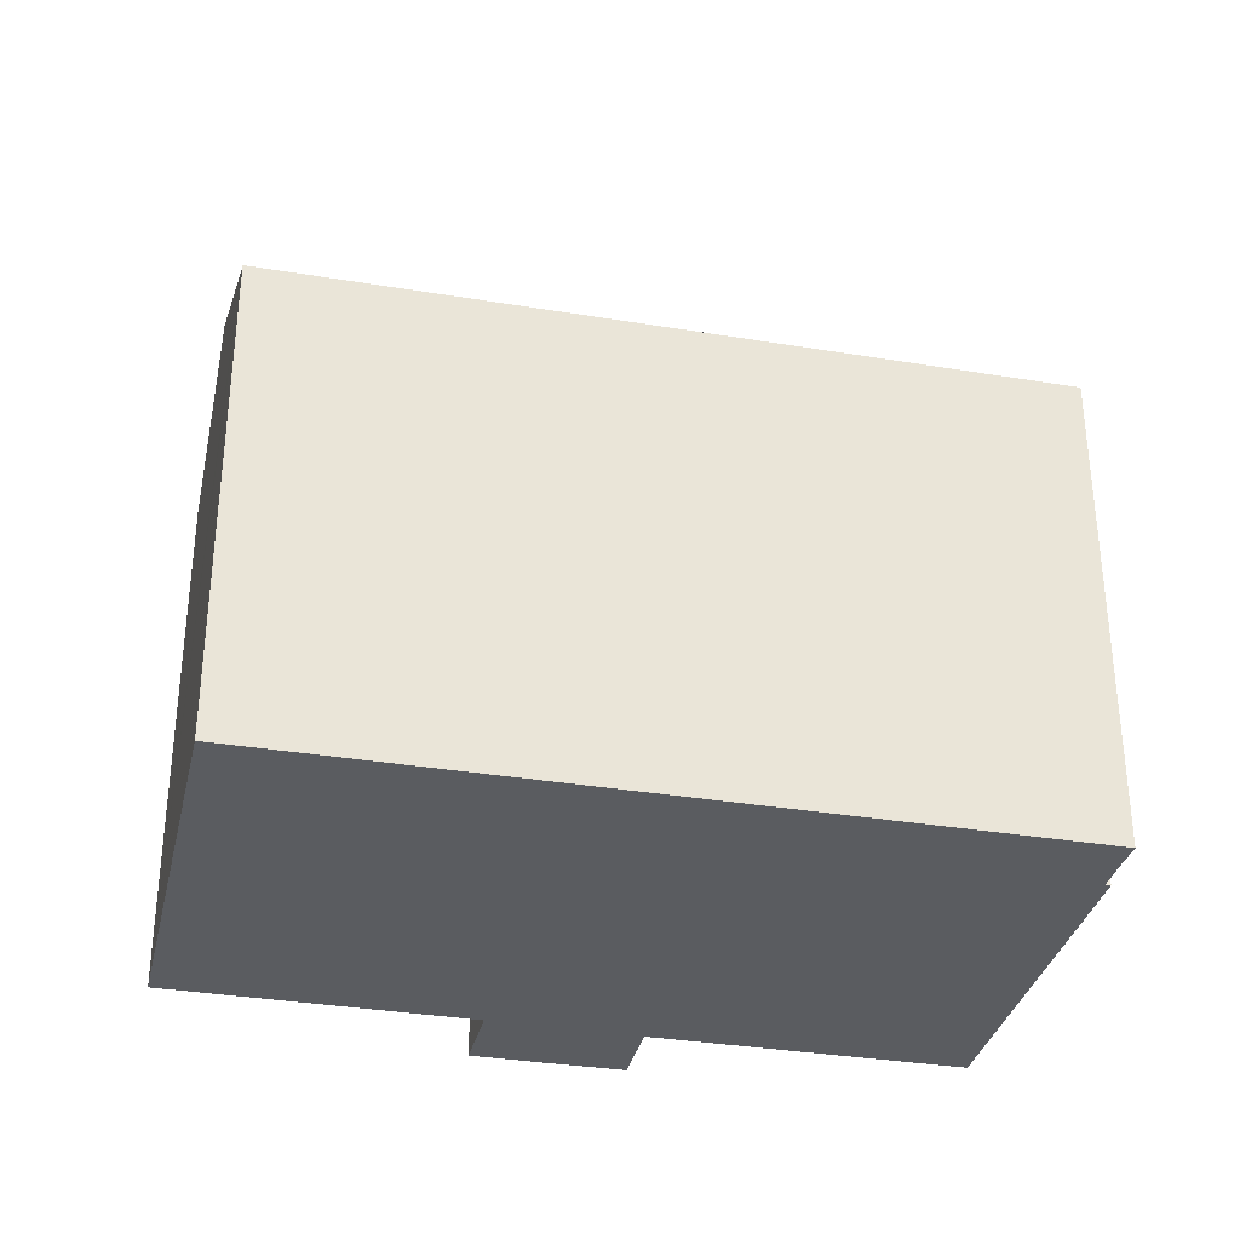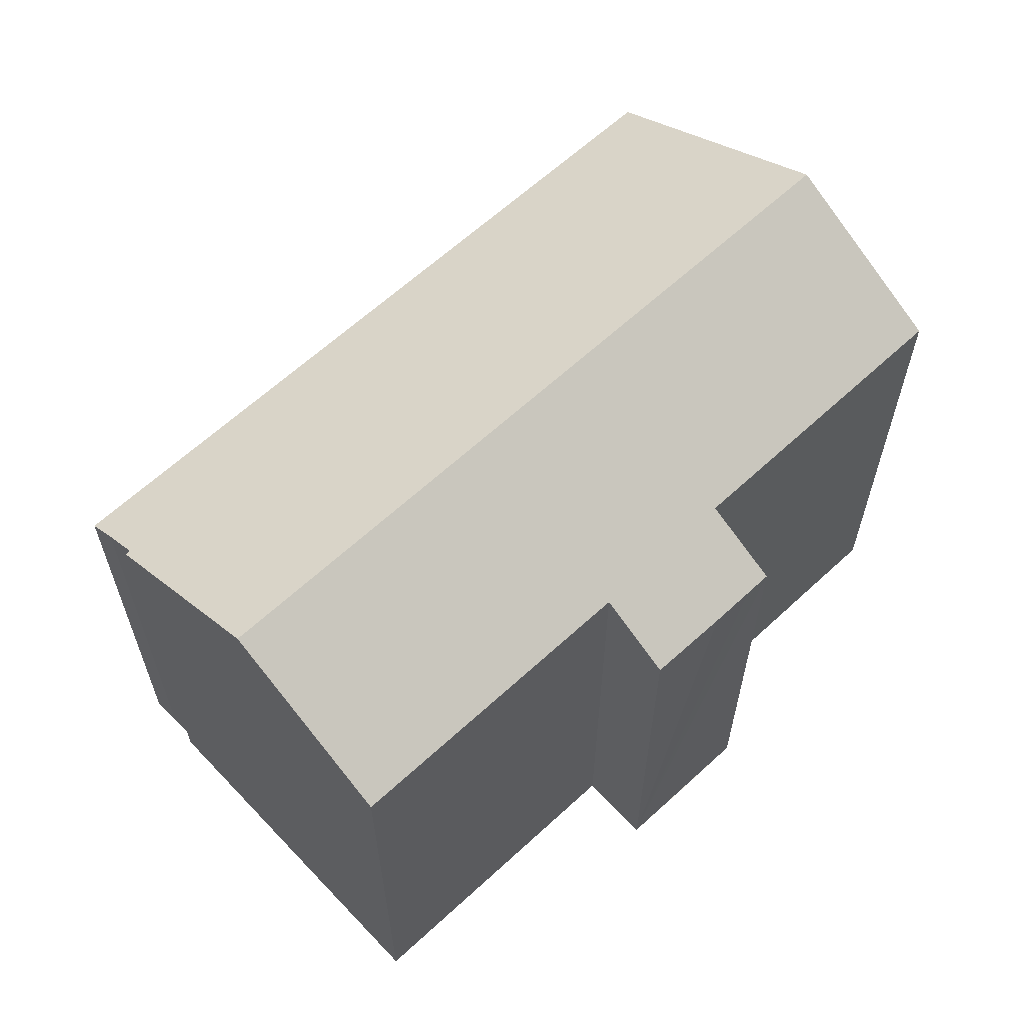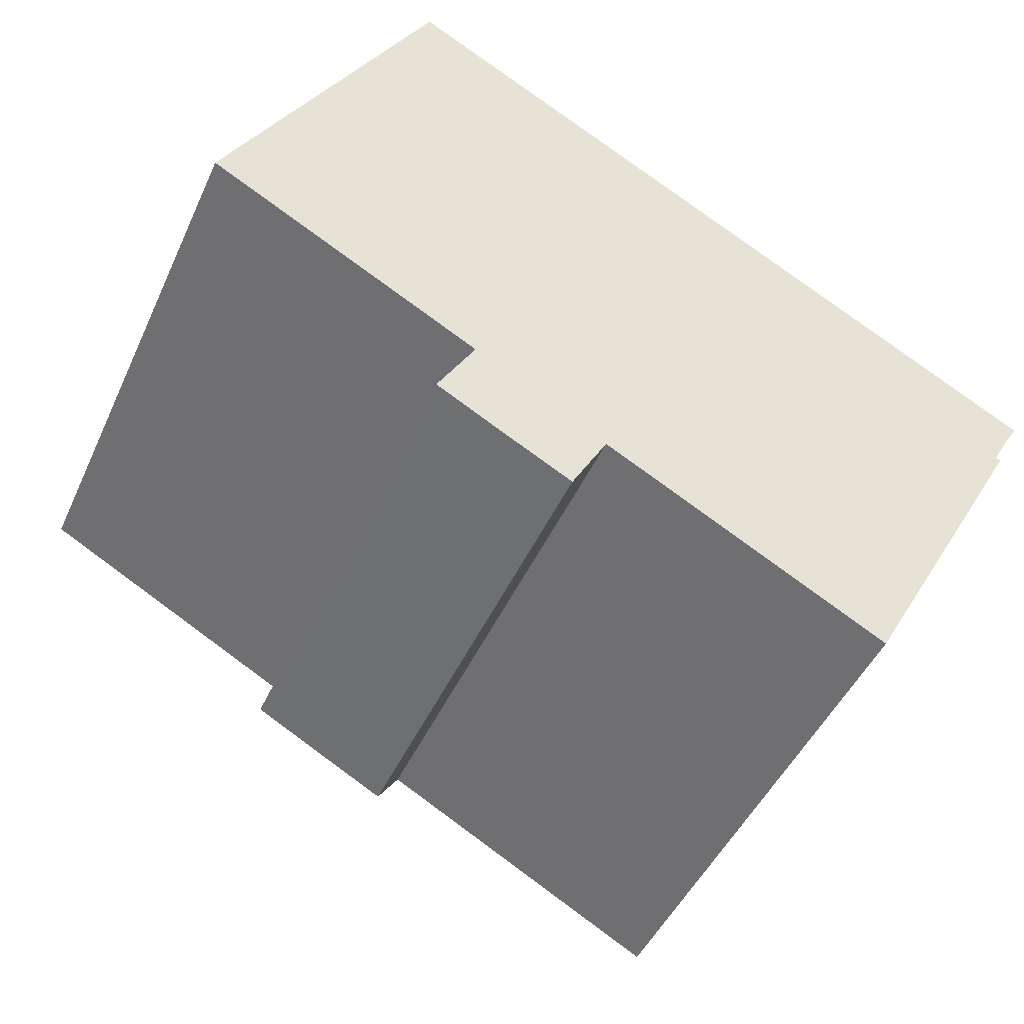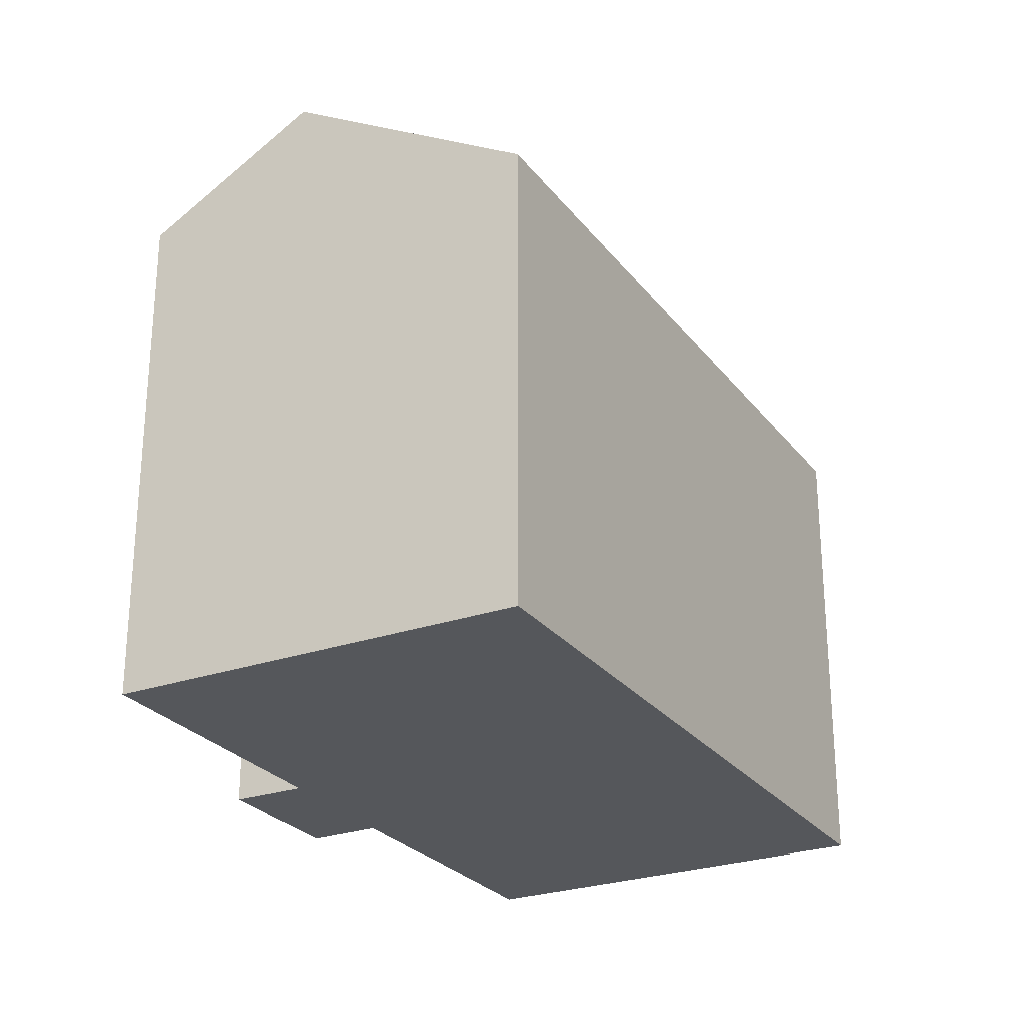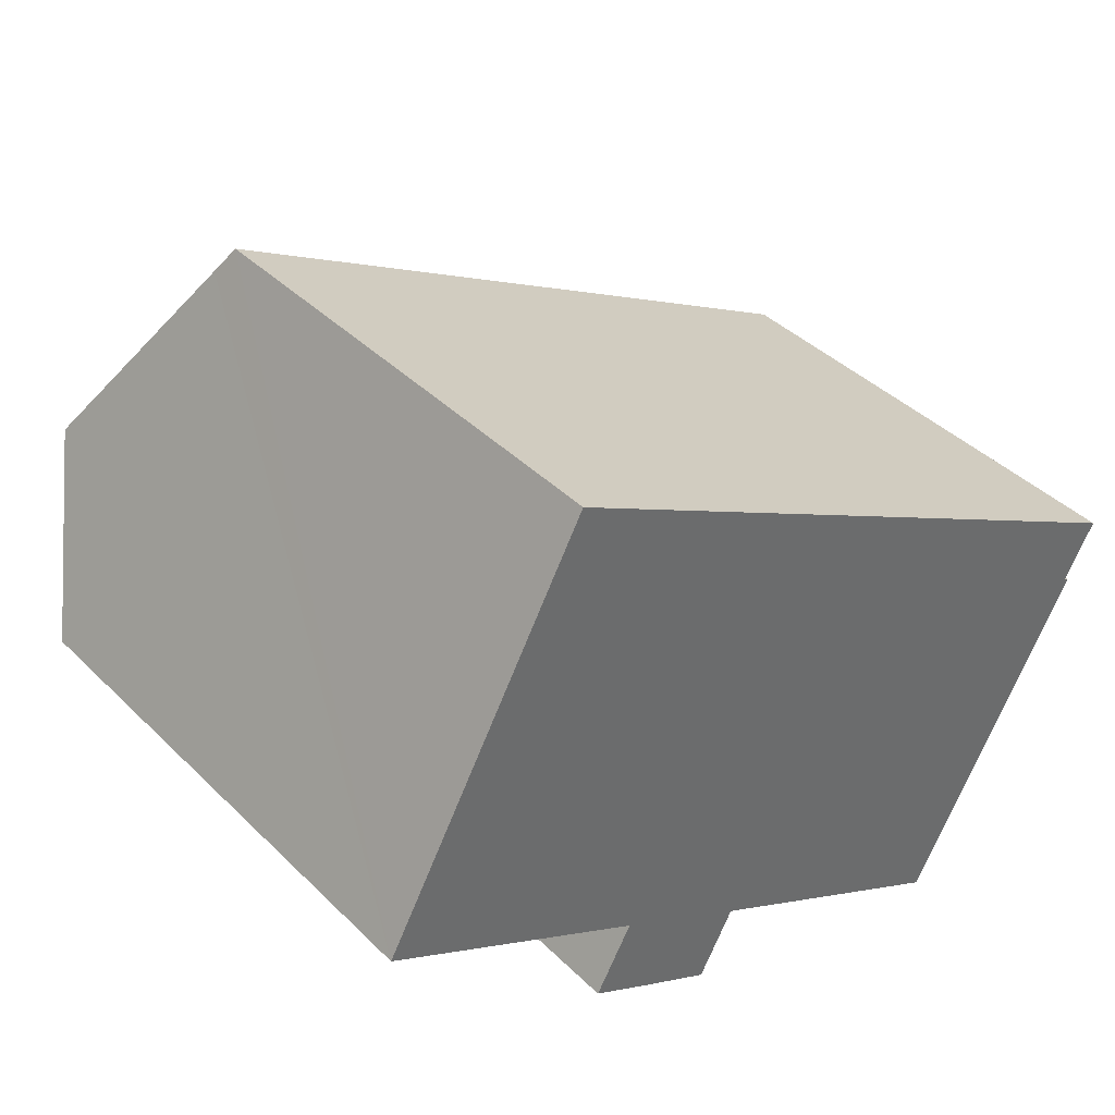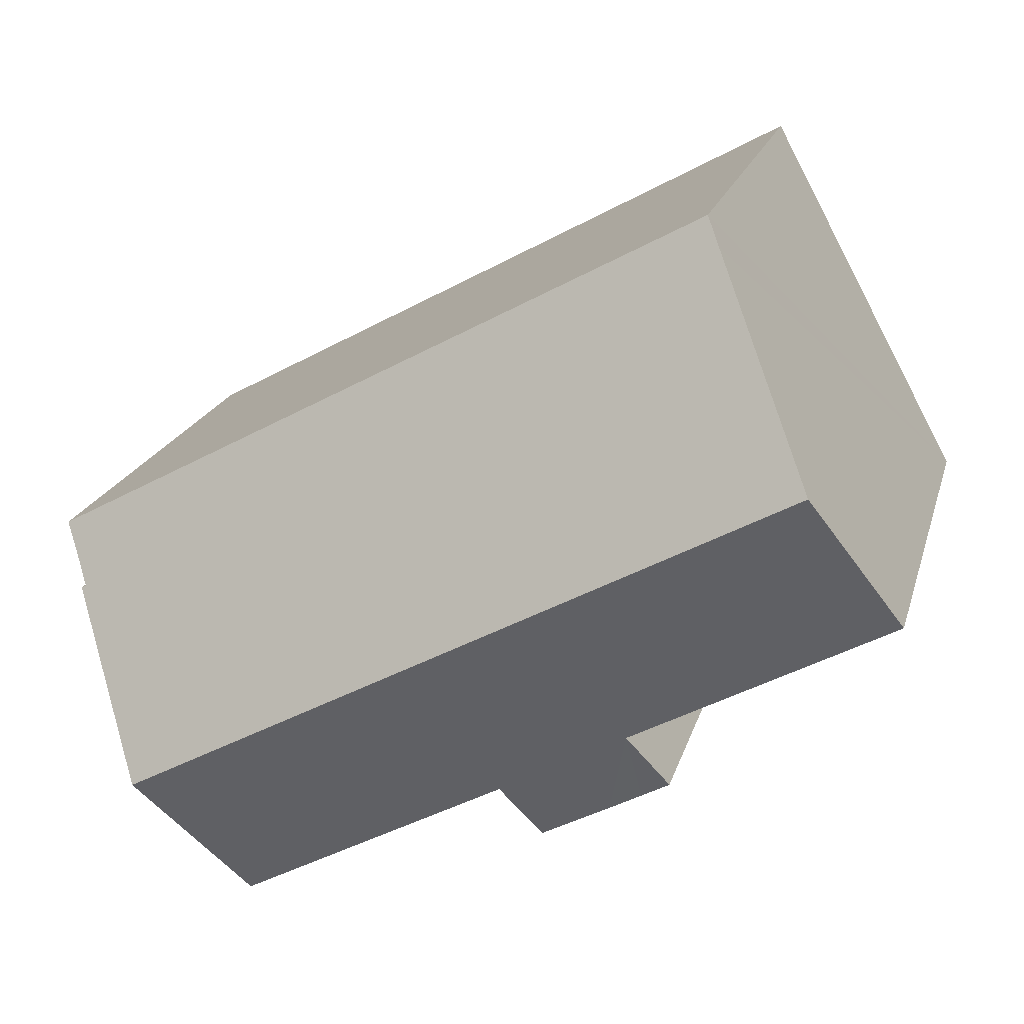
<metadata>
{"format":"obj","ext":"obj","renderer":"f3d","projection":"perspective","resolution":1024,"background":"white","views":[{"elev":-33.9,"azim":15.8,"up":"+Y"},{"elev":63.0,"azim":165.4,"up":"+Y"},{"elev":-46.4,"azim":-23.5,"up":"+Z"},{"elev":-26.4,"azim":-32.6,"up":"+Y"},{"elev":39.8,"azim":-39.8,"up":"+Z"},{"elev":19.5,"azim":-165.7,"up":"+Z"}]}
</metadata>
<code>
v  7.728 12.68 -6.533
v  10.55 13.79 -5.777
v  9.607 12.69 -7.532
v  6.081 12.68 -5.633
v  7.074 13.8 -3.853
v  6.708 12.68 -5.975
v  17.82 13.8 -9.706
v  2.247 16.4 4.115
v  20.08 16.4 -5.568
v  12.8 13.79 -6.996
v  6.847 12.68 -6.051
v  0 13.81 8.457e-16
v  23.23 12.68 0.398
v  5.101 13.11 9.341
v  5.473 12.68 10.03
v  22.83 13.1 -0.265
v  22.38 13.62 -1.079
v  22.5 13.62 -1.147
v  9.607 4.612e-16 -7.532
v  6.081 3.449e-16 -5.633
v  6.708 3.659e-16 -5.975
v  6.847 3.705e-16 -6.051
v  7.728 4e-16 -6.533
v  0 0 0
v  7.074 2.359e-16 -3.853
v  17.82 5.943e-16 -9.706
v  10.55 3.537e-16 -5.777
v  12.8 4.284e-16 -6.996
v  5.473 -6.144e-16 10.03
v  2.247 -2.52e-16 4.115
v  5.101 -5.72e-16 9.341
v  23.23 -2.437e-17 0.398
v  22.38 6.607e-17 -1.079
v  22.5 7.023e-17 -1.147
v  22.83 1.623e-17 -0.265
v  20.08 3.409e-16 -5.568
g defaultobject
f 1 2 3
f 4 5 6
f 7 8 9
f 8 7 10
f 8 10 2
f 8 2 5
f 5 2 1
f 5 1 11
f 5 11 6
f 8 5 12
f 13 14 15
f 14 13 8
f 8 13 16
f 8 16 17
f 8 17 9
f 9 17 18
f 19 1 3
f 1 19 11
f 11 19 6
f 6 19 4
f 4 19 20
f 20 19 21
f 21 19 22
f 22 19 23
f 5 24 12
f 24 5 25
f 26 10 7
f 10 26 2
f 2 26 27
f 27 26 28
f 4 25 5
f 25 4 20
f 24 8 12
f 8 24 14
f 14 24 15
f 15 24 29
f 29 24 30
f 29 30 31
f 29 13 15
f 13 29 32
f 33 18 17
f 18 33 34
f 13 35 16
f 35 13 32
f 16 33 17
f 33 16 35
f 18 7 9
f 7 18 34
f 7 34 26
f 26 34 36
f 27 3 2
f 3 27 19
f 36 28 26
f 28 36 34
f 28 34 33
f 28 33 35
f 28 35 32
f 28 32 29
f 28 29 27
f 27 29 23
f 23 29 25
f 23 25 22
f 22 25 21
f 21 25 20
f 25 29 31
f 25 31 24
f 24 31 30
f 23 19 27

</code>
